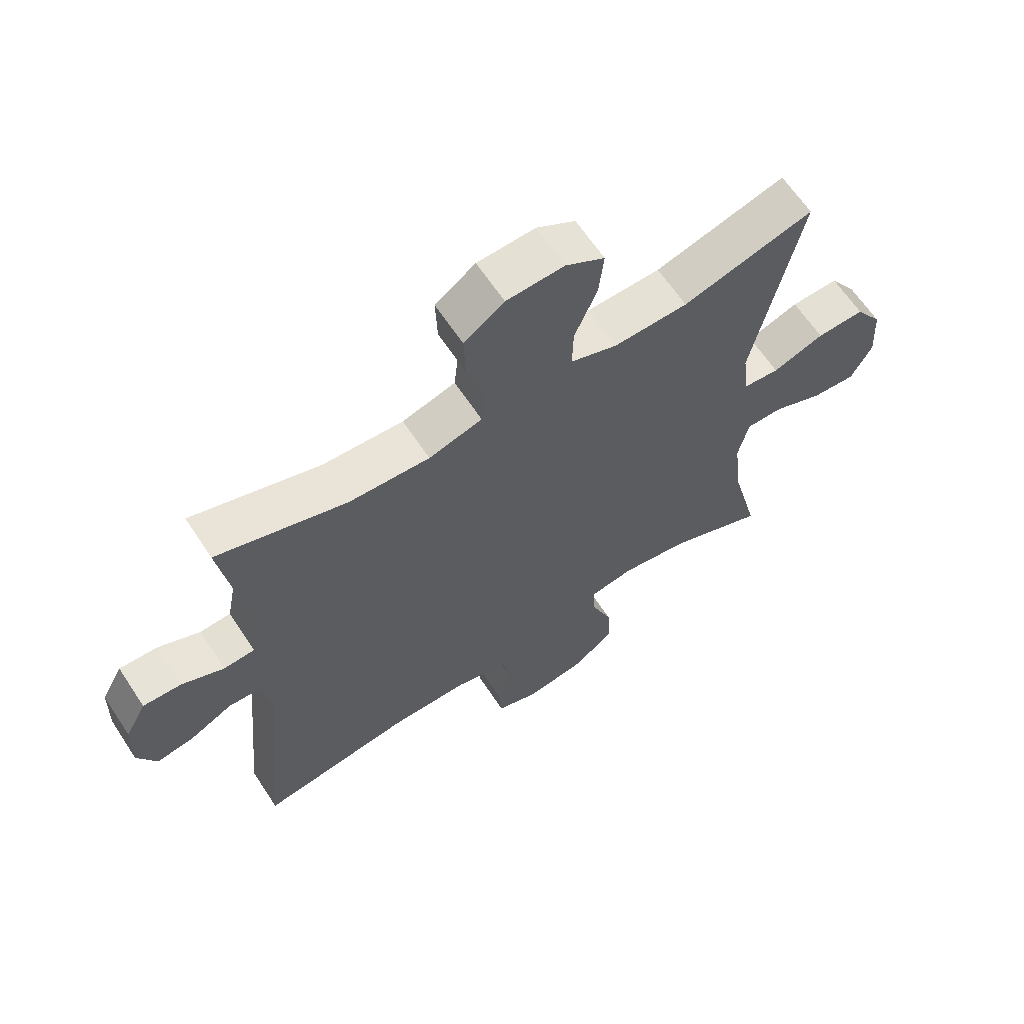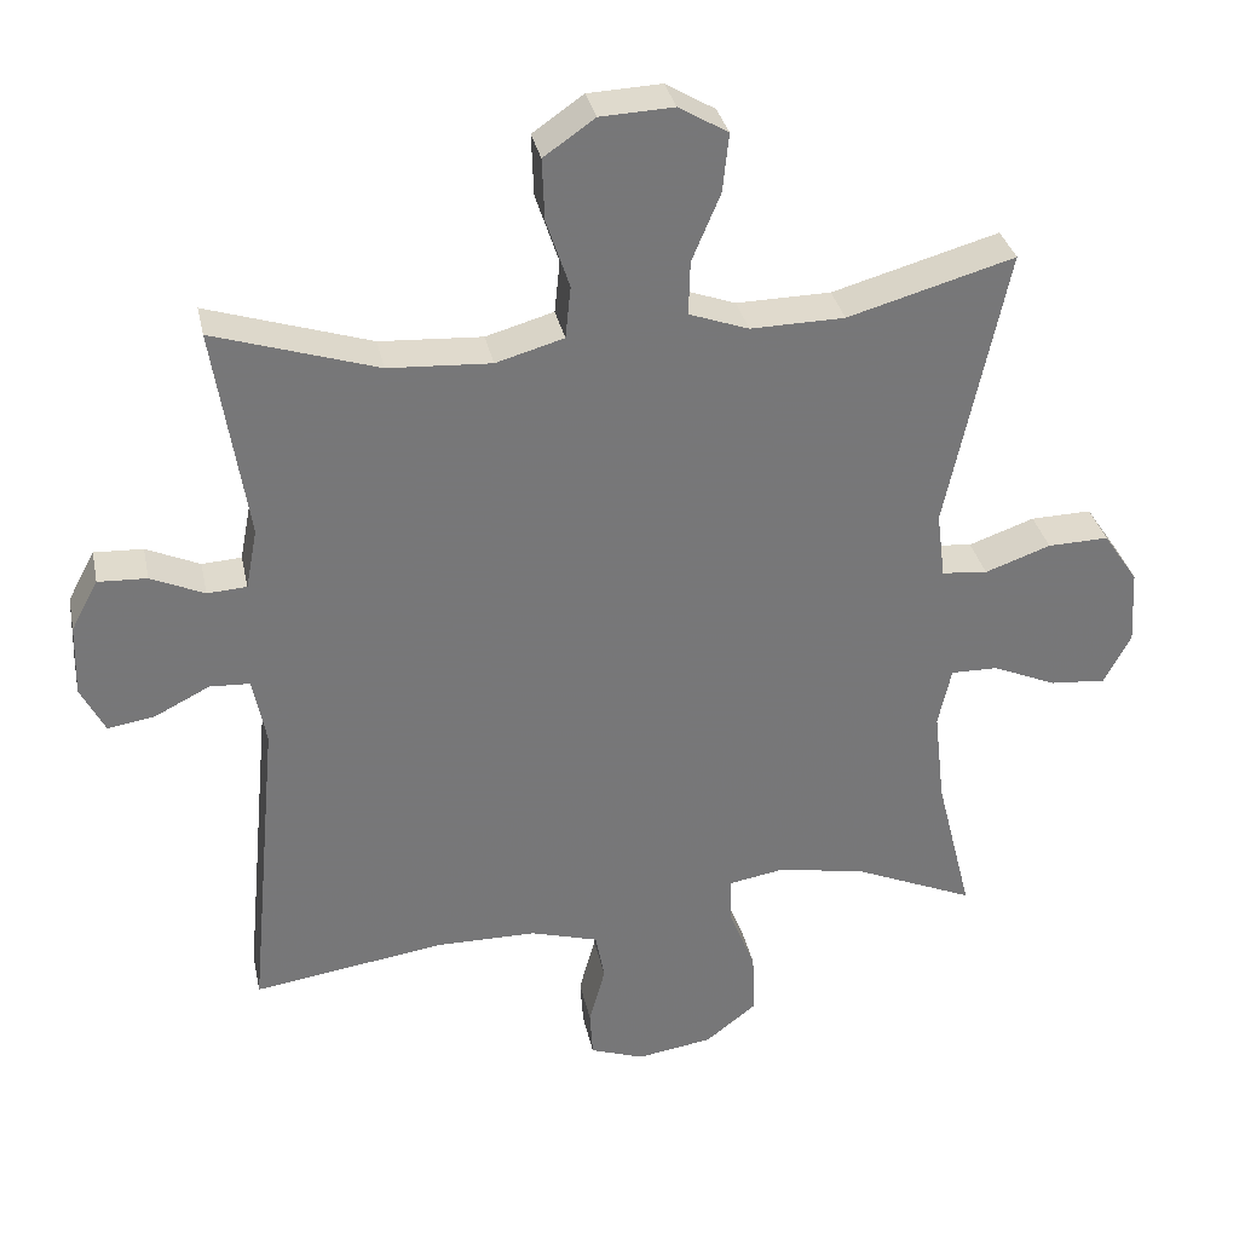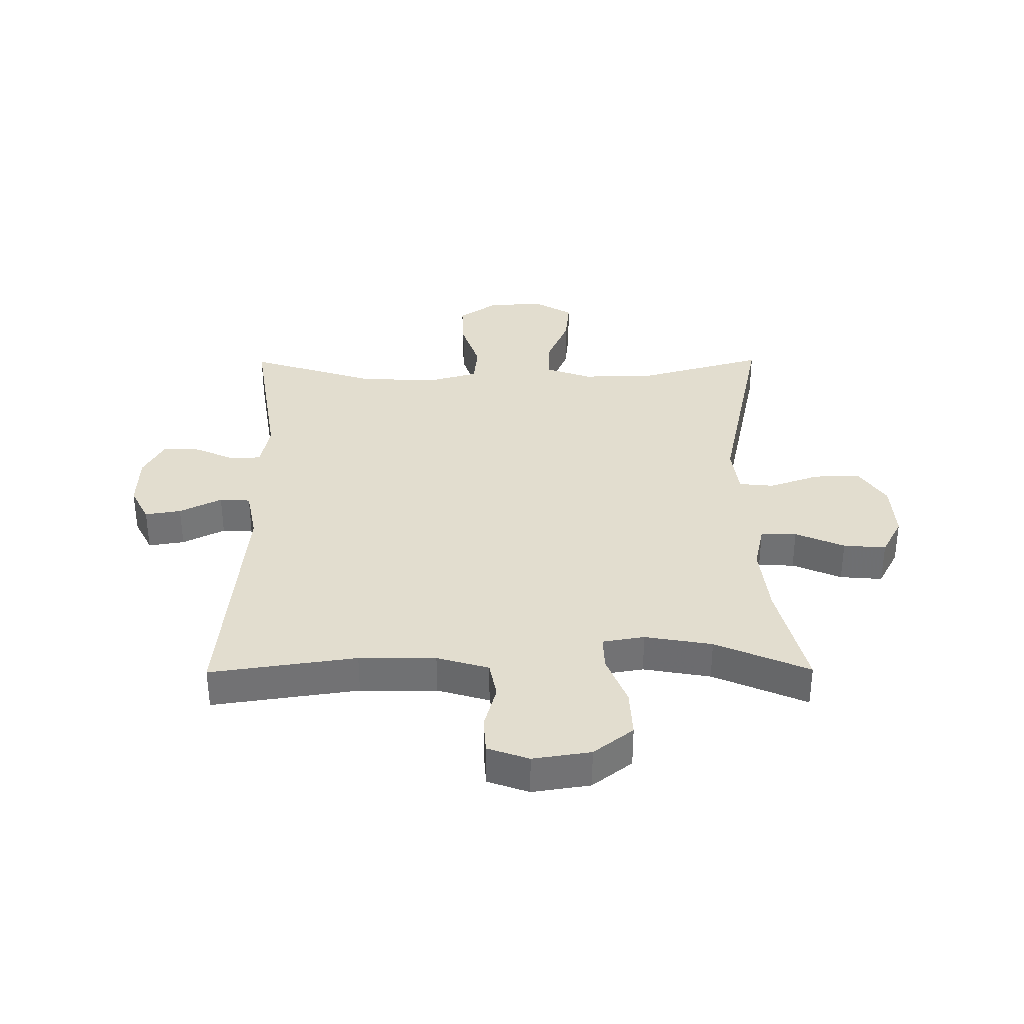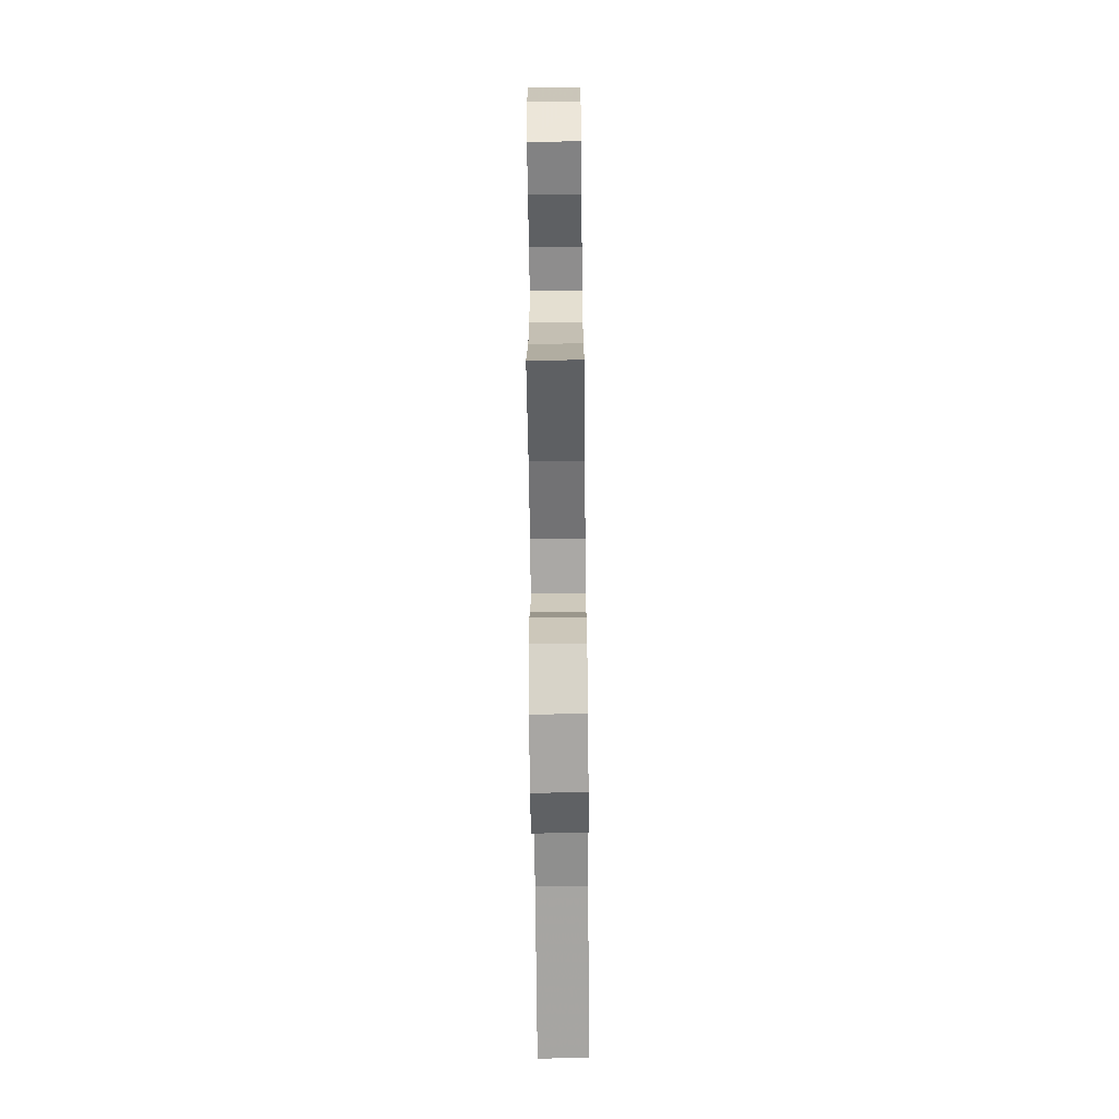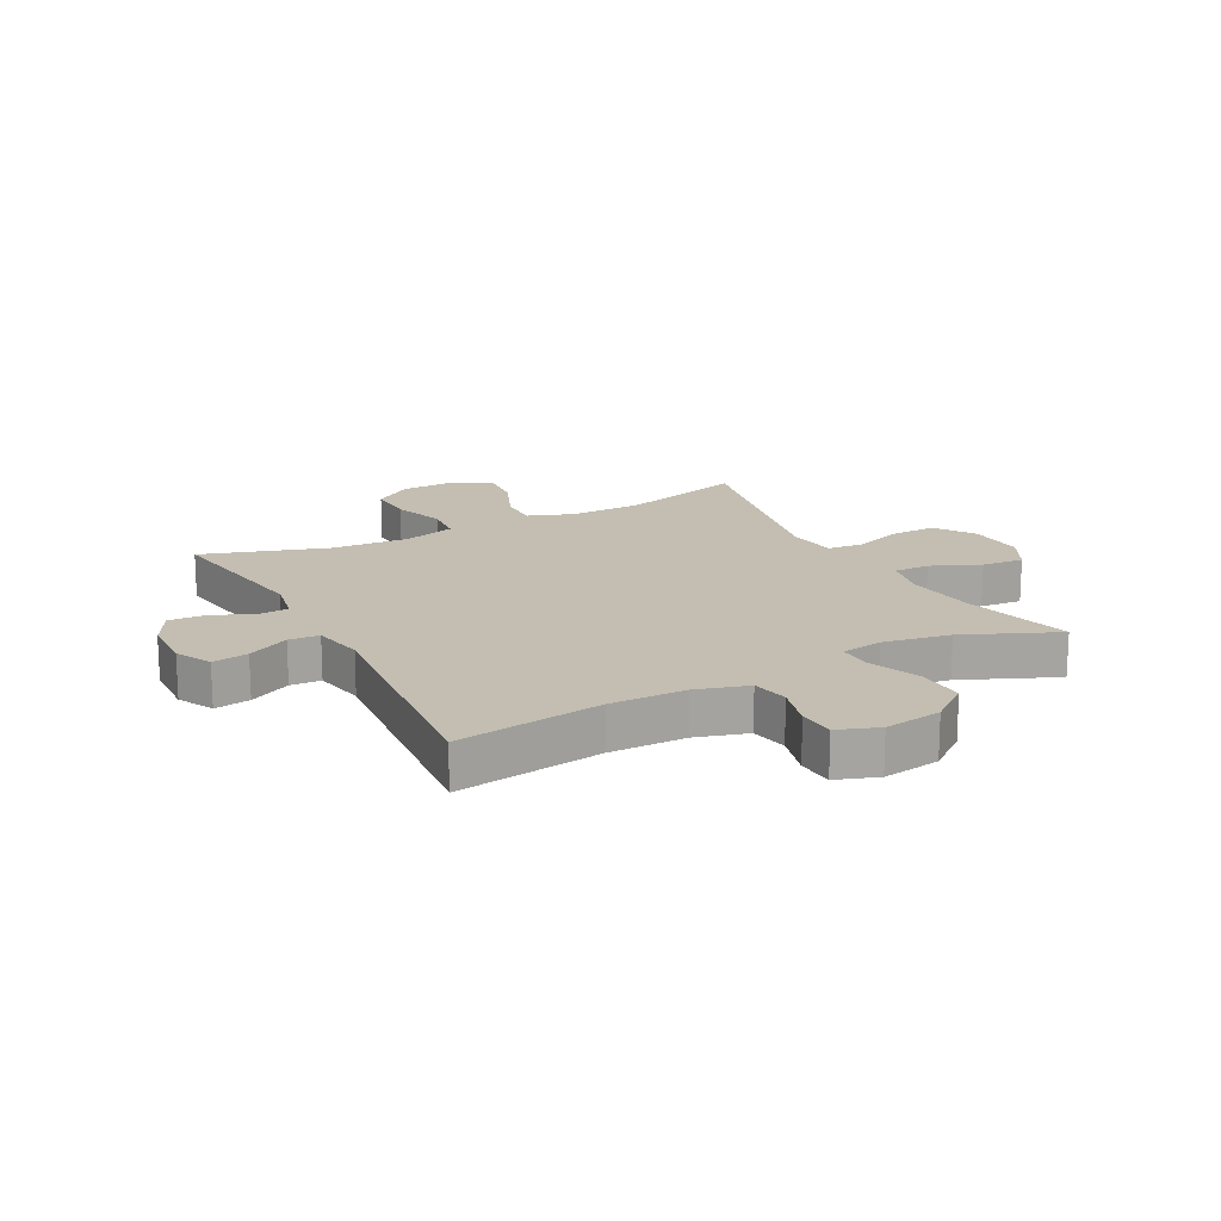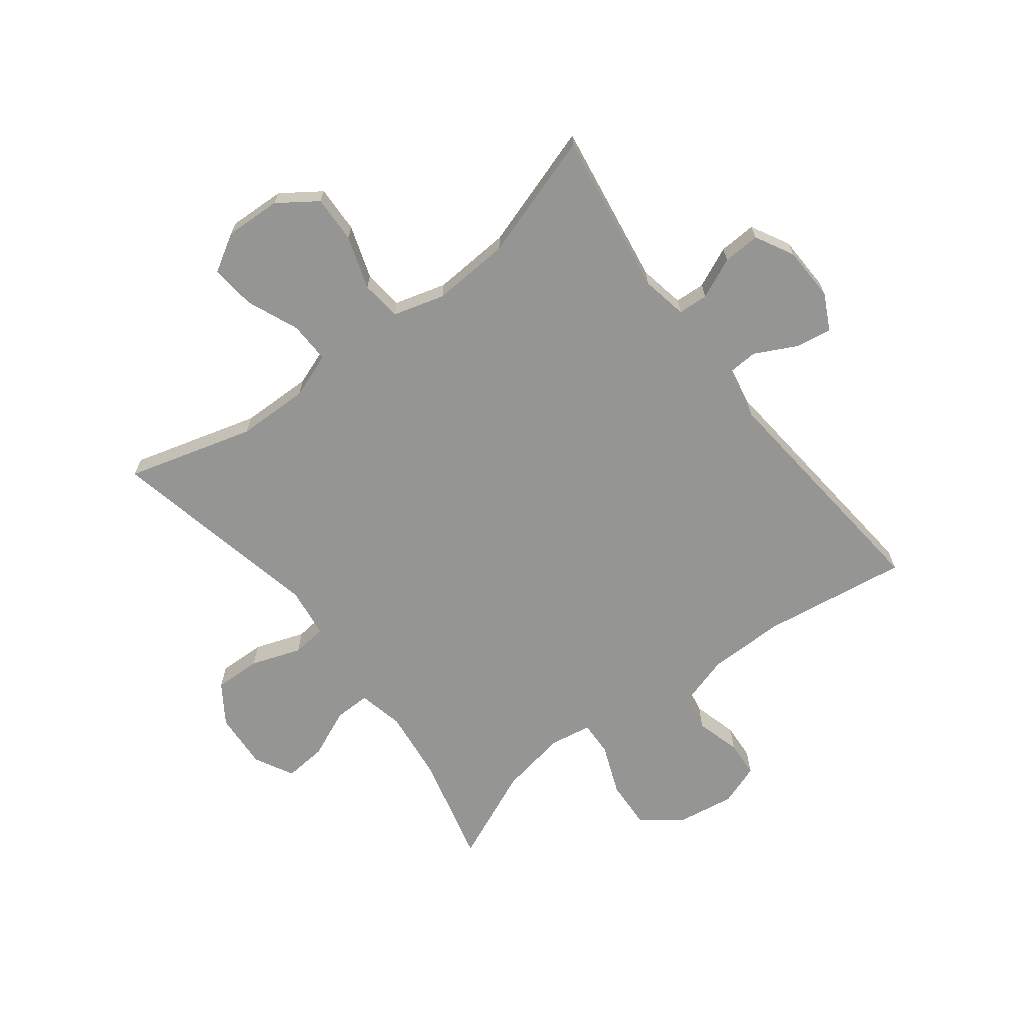
<metadata>
{"format":"obj","ext":"obj","renderer":"f3d","projection":"perspective","resolution":1024,"background":"white","views":[{"elev":63.9,"azim":146.6,"up":"+Z"},{"elev":33.2,"azim":168.2,"up":"+Z"},{"elev":34.8,"azim":179.6,"up":"+Y"},{"elev":-65.6,"azim":-89.4,"up":"+Z"},{"elev":17.2,"azim":152.1,"up":"+Y"},{"elev":-67.3,"azim":37.4,"up":"+Y"}]}
</metadata>
<code>
v -0.5 0.07 0.5
v -0.284 0.07 0.439
v -0.162 0.07 0.437
v -0.085 0.07 0.465
v -0.087 0.07 0.535
v -0.124 0.07 0.623
v -0.132 0.07 0.699
v -0.068 0.07 0.737
v 0.027 0.07 0.733
v 0.093 0.07 0.687
v 0.09 0.07 0.607
v 0.06 0.07 0.517
v 0.067 0.07 0.449
v 0.155 0.07 0.424
v 0.288 0.07 0.432
v 0.5 0.07 0.5
v 0.457 0.07 0.223
v 0.472 0.07 0.145
v 0.523 0.07 0.142
v 0.592 0.07 0.173
v 0.655 0.07 0.176
v 0.69 0.07 0.111
v 0.693 0.07 0.018
v 0.662 0.07 -0.043
v 0.601 0.07 -0.033
v 0.53 0.07 0.003
v 0.478 0.07 0
v 0.461 0.07 -0.088
v 0.5 0.07 -0.5
v 0.252 0.07 -0.464
v 0.122 0.07 -0.465
v 0.034 0.07 -0.491
v 0.022 0.07 -0.554
v 0.043 0.07 -0.63
v 0.039 0.07 -0.692
v -0.031 0.07 -0.717
v -0.129 0.07 -0.702
v -0.196 0.07 -0.65
v -0.192 0.07 -0.568
v -0.158 0.07 -0.482
v -0.156 0.07 -0.423
v -0.227 0.07 -0.411
v -0.341 0.07 -0.431
v -0.5 0.07 -0.5
v -0.453 0.07 -0.312
v -0.439 0.07 -0.19
v -0.456 0.07 -0.113
v -0.517 0.07 -0.114
v -0.6 0.07 -0.15
v -0.672 0.07 -0.156
v -0.707 0.07 -0.09
v -0.701 0.07 0.007
v -0.656 0.07 0.074
v -0.577 0.07 0.072
v -0.492 0.07 0.042
v -0.433 0.07 0.048
v -0.422 0.07 0.134
v -0.5 0 0.5
v -0.284 0 0.439
v -0.162 0 0.437
v -0.085 0 0.465
v -0.087 0 0.535
v -0.124 0 0.623
v -0.132 0 0.699
v -0.068 0 0.737
v 0.027 0 0.733
v 0.093 0 0.687
v 0.09 0 0.607
v 0.06 0 0.517
v 0.067 0 0.449
v 0.155 0 0.424
v 0.288 0 0.432
v 0.5 0 0.5
v 0.457 0 0.223
v 0.472 0 0.145
v 0.523 0 0.142
v 0.592 0 0.173
v 0.655 0 0.176
v 0.69 0 0.111
v 0.693 0 0.018
v 0.662 0 -0.043
v 0.601 0 -0.033
v 0.53 0 0.003
v 0.478 0 0
v 0.461 0 -0.088
v 0.5 0 -0.5
v 0.252 0 -0.464
v 0.122 0 -0.465
v 0.034 0 -0.491
v 0.022 0 -0.554
v 0.043 0 -0.63
v 0.039 0 -0.692
v -0.031 0 -0.717
v -0.129 0 -0.702
v -0.196 0 -0.65
v -0.192 0 -0.568
v -0.158 0 -0.482
v -0.156 0 -0.423
v -0.227 0 -0.411
v -0.341 0 -0.431
v -0.5 0 -0.5
v -0.453 0 -0.312
v -0.439 0 -0.19
v -0.456 0 -0.113
v -0.517 0 -0.114
v -0.6 0 -0.15
v -0.672 0 -0.156
v -0.707 0 -0.09
v -0.701 0 0.007
v -0.656 0 0.074
v -0.577 0 0.072
v -0.492 0 0.042
v -0.433 0 0.048
v -0.422 0 0.134
f 52 53 54 55
f 52 55 56
f 51 52 56
f 48 49 50 51
f 47 48 51 56
f 46 47 56
f 43 44 45
f 42 43 45 46
f 41 42 46 56
f 37 38 39 40
f 37 40 41
f 36 37 41
f 33 34 35 36
f 32 33 36 41
f 31 32 41 56
f 28 29 30
f 27 28 30 31
f 23 24 25 26
f 23 26 27
f 22 23 27
f 19 20 21 22
f 18 19 22 27
f 17 18 27 31
f 15 16 17 31
f 9 10 11 12
f 9 12 13
f 8 9 13
f 5 6 7 8
f 4 5 8 13
f 3 4 13 14
f 57 1 2
f 57 2 3 14
f 31 56 57
f 14 15 31 57
f 112 111 110 109
f 113 112 109
f 113 109 108
f 108 107 106 105
f 113 108 105 104
f 113 104 103
f 102 101 100
f 103 102 100 99
f 113 103 99 98
f 97 96 95 94
f 98 97 94
f 98 94 93
f 93 92 91 90
f 98 93 90 89
f 113 98 89 88
f 87 86 85
f 88 87 85 84
f 83 82 81 80
f 84 83 80
f 84 80 79
f 79 78 77 76
f 84 79 76 75
f 88 84 75 74
f 88 74 73 72
f 69 68 67 66
f 70 69 66
f 70 66 65
f 65 64 63 62
f 70 65 62 61
f 71 70 61 60
f 59 58 114
f 71 60 59 114
f 114 113 88
f 114 88 72 71
f 1 58 59 2
f 2 59 60 3
f 3 60 61 4
f 4 61 62 5
f 5 62 63 6
f 6 63 64 7
f 7 64 65 8
f 8 65 66 9
f 9 66 67 10
f 10 67 68 11
f 11 68 69 12
f 12 69 70 13
f 13 70 71 14
f 14 71 72 15
f 15 72 73 16
f 16 73 74 17
f 17 74 75 18
f 18 75 76 19
f 19 76 77 20
f 20 77 78 21
f 21 78 79 22
f 22 79 80 23
f 23 80 81 24
f 24 81 82 25
f 25 82 83 26
f 26 83 84 27
f 27 84 85 28
f 28 85 86 29
f 29 86 87 30
f 30 87 88 31
f 31 88 89 32
f 32 89 90 33
f 33 90 91 34
f 34 91 92 35
f 35 92 93 36
f 36 93 94 37
f 37 94 95 38
f 38 95 96 39
f 39 96 97 40
f 40 97 98 41
f 41 98 99 42
f 42 99 100 43
f 43 100 101 44
f 44 101 102 45
f 45 102 103 46
f 46 103 104 47
f 47 104 105 48
f 48 105 106 49
f 49 106 107 50
f 50 107 108 51
f 51 108 109 52
f 52 109 110 53
f 53 110 111 54
f 54 111 112 55
f 55 112 113 56
f 56 113 114 57
f 57 114 58 1

</code>
